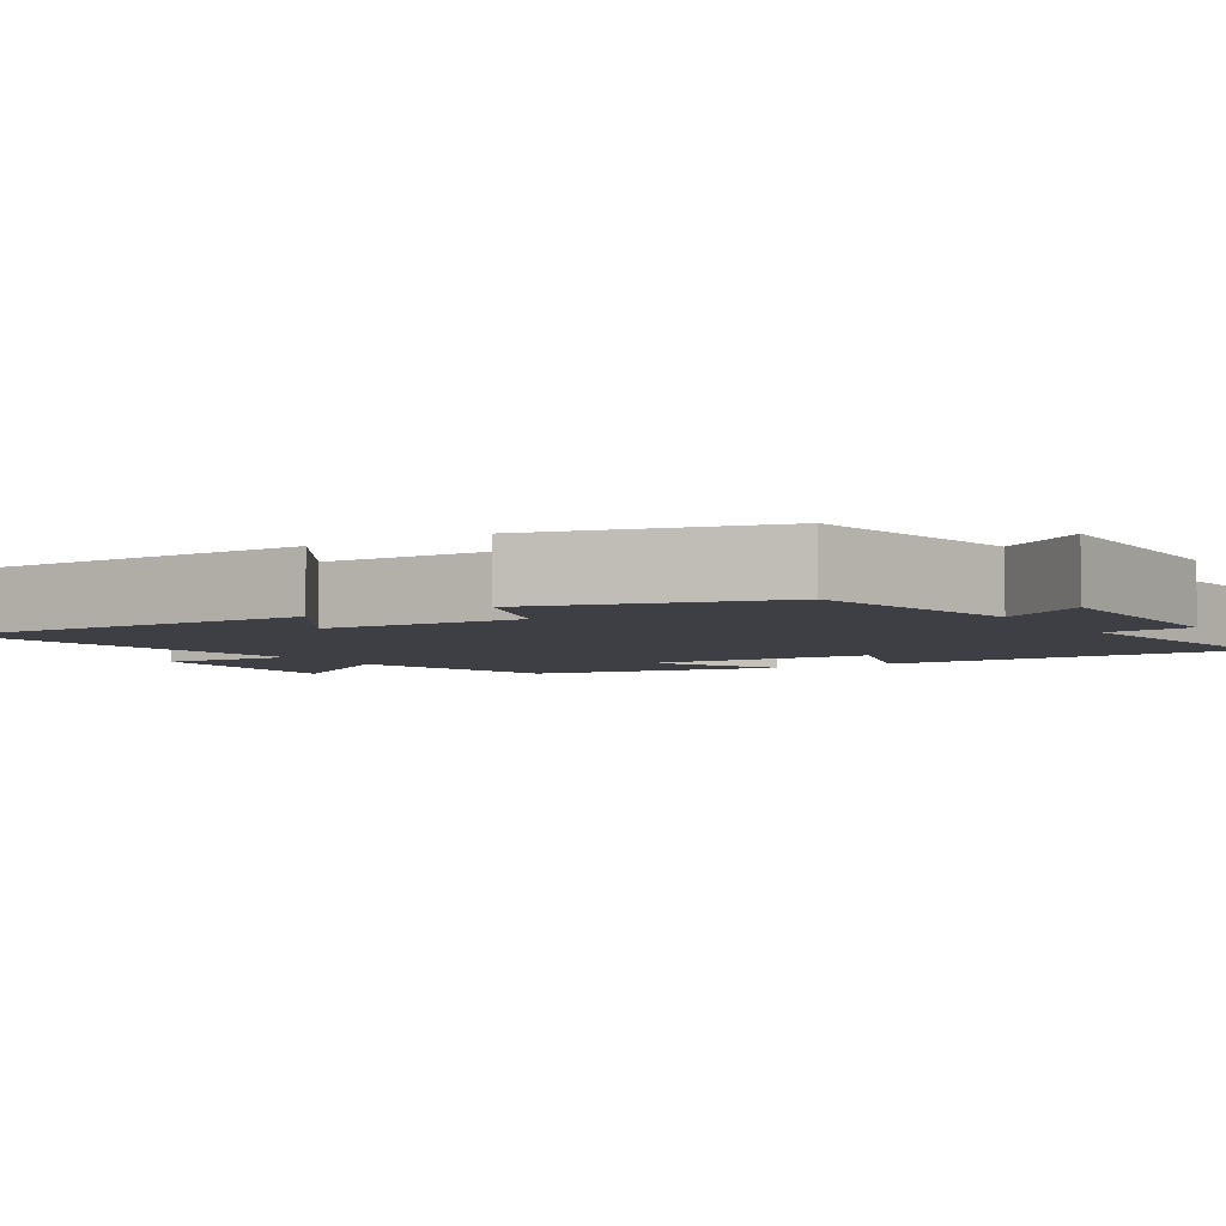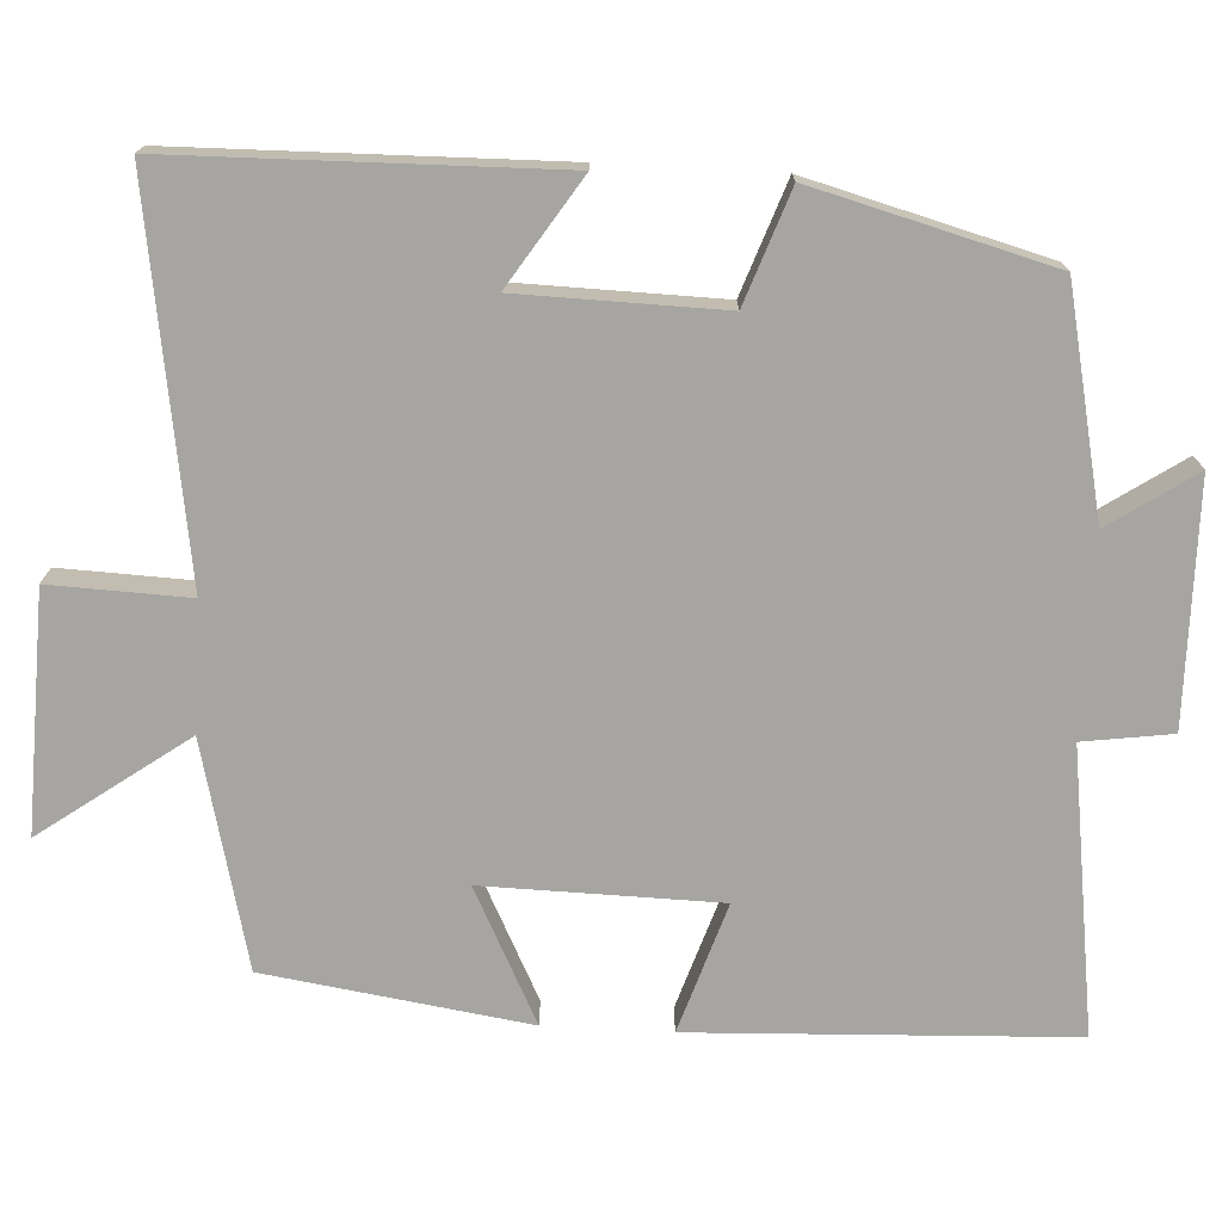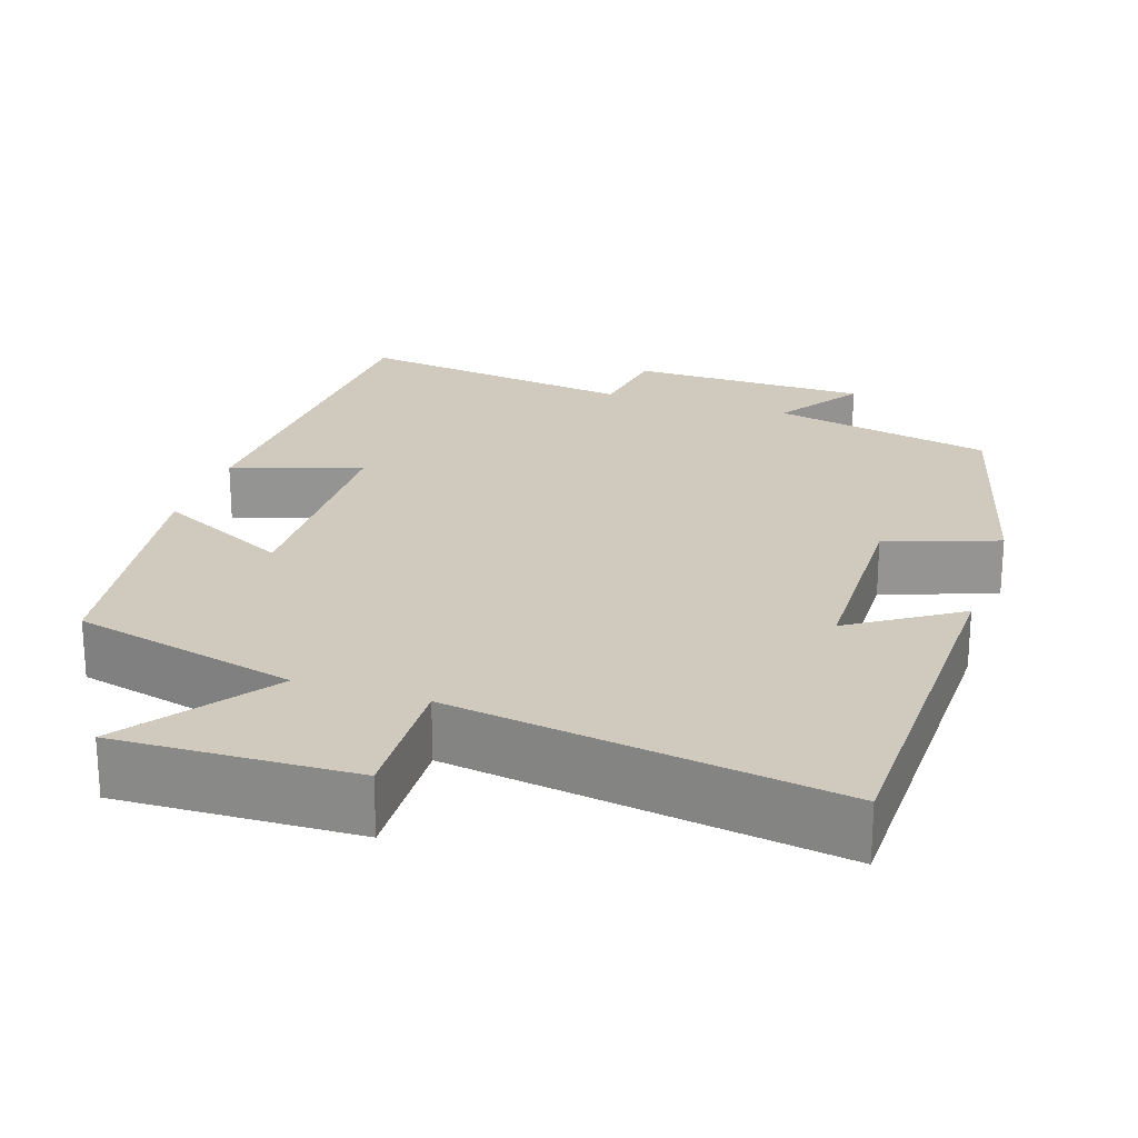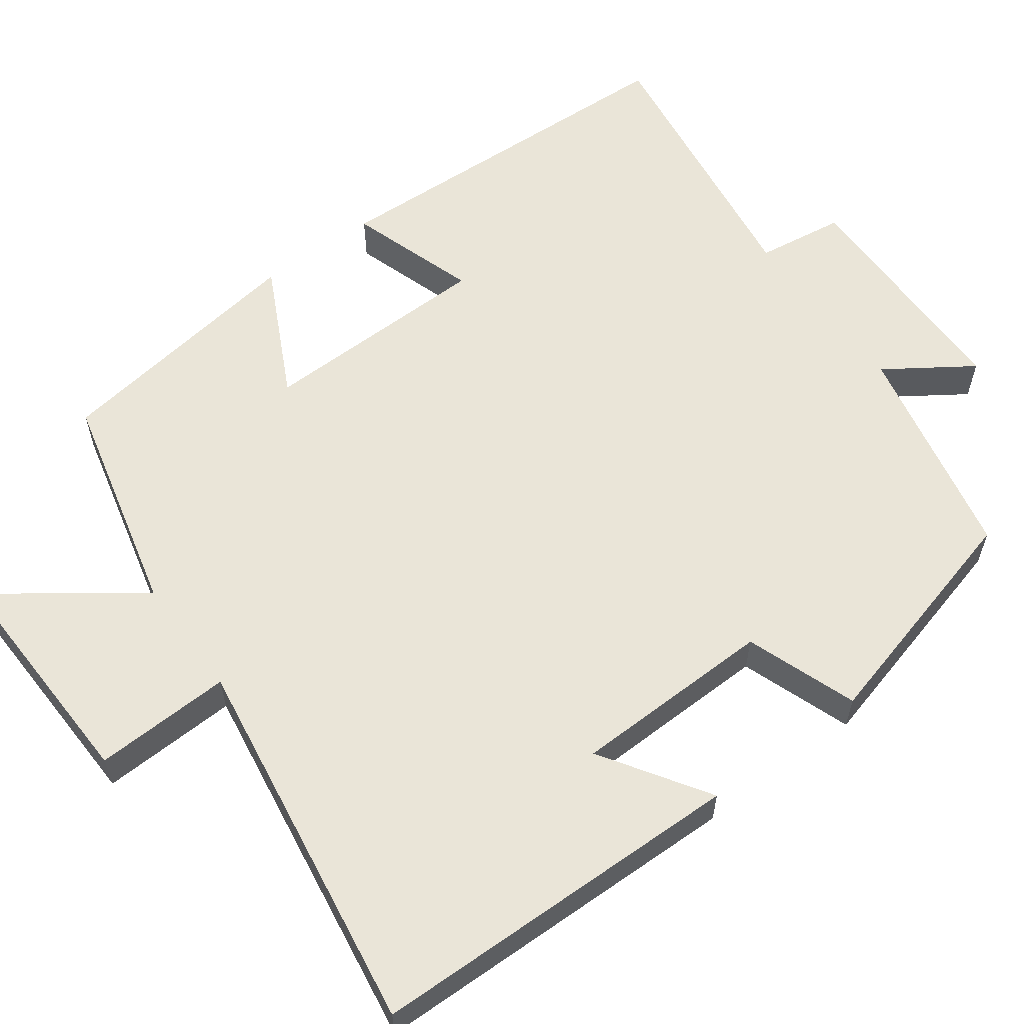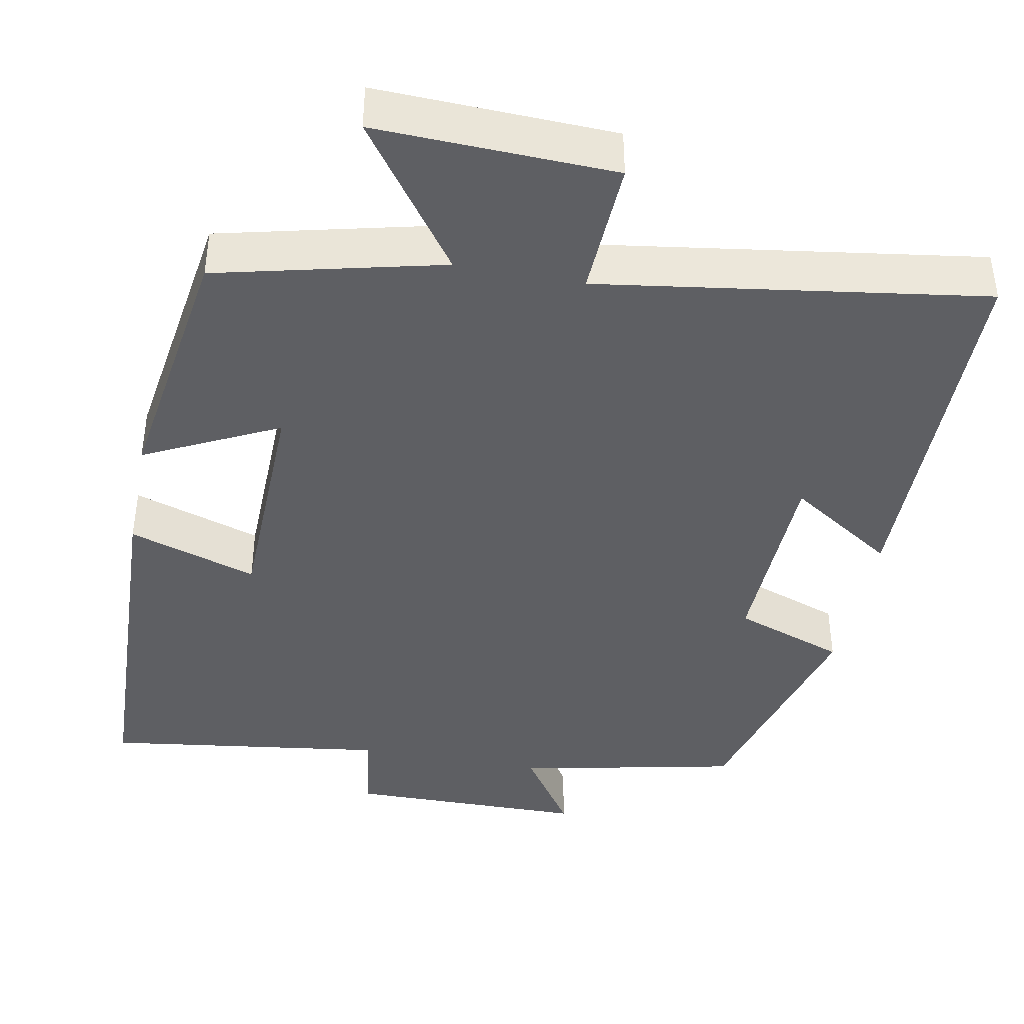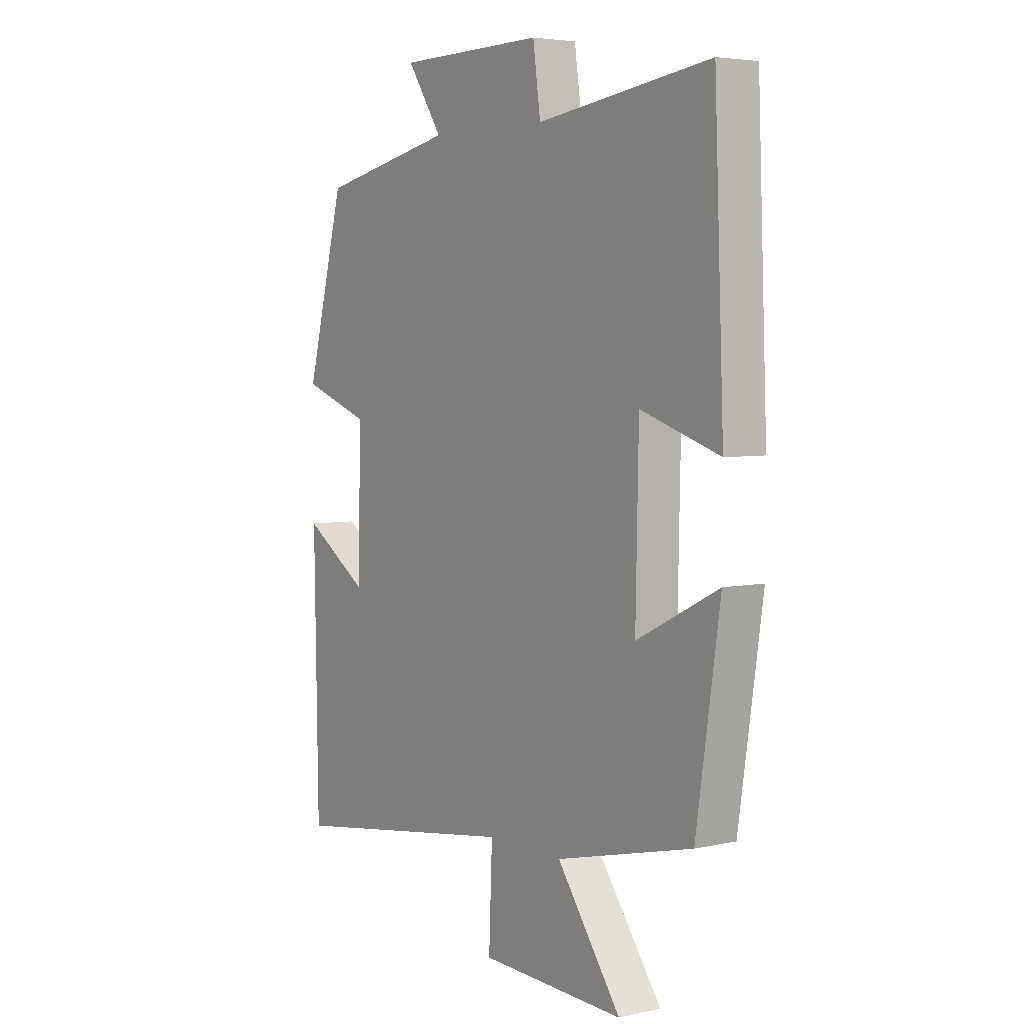
<metadata>
{"format":"obj","ext":"obj","renderer":"f3d","projection":"perspective","resolution":1024,"background":"white","views":[{"elev":-4.5,"azim":-58.6,"up":"+Y"},{"elev":-73.7,"azim":-93.1,"up":"+Y"},{"elev":23.0,"azim":-161.7,"up":"+Y"},{"elev":59.1,"azim":-126.3,"up":"+Y"},{"elev":-41.2,"azim":169.0,"up":"+Y"},{"elev":4.7,"azim":55.0,"up":"+Z"}]}
</metadata>
<code>
v -0.419 0.07 0.439
v -0.134 0.07 0.5
v -0.208 0.07 0.61
v 0.1 0.07 0.614
v 0.116 0.07 0.5
v 0.48 0.07 0.551
v 0.5 0.07 0.066
v 0.334 0.07 0.12
v 0.328 0.07 -0.18
v 0.5 0.07 -0.094
v 0.45 0.07 -0.43
v 0.162 0.07 -0.5
v 0.297 0.07 -0.687
v -0.007 0.07 -0.677
v 0 0.07 -0.5
v -0.492 0.07 -0.574
v -0.5 0.07 -0.087
v -0.363 0.07 -0.176
v -0.357 0.07 0.084
v -0.5 0.07 0.135
v -0.419 0 0.439
v -0.134 0 0.5
v -0.208 0 0.61
v 0.1 0 0.614
v 0.116 0 0.5
v 0.48 0 0.551
v 0.5 0 0.066
v 0.334 0 0.12
v 0.328 0 -0.18
v 0.5 0 -0.094
v 0.45 0 -0.43
v 0.162 0 -0.5
v 0.297 0 -0.687
v -0.007 0 -0.677
v 0 0 -0.5
v -0.492 0 -0.574
v -0.5 0 -0.087
v -0.363 0 -0.176
v -0.357 0 0.084
v -0.5 0 0.135
f 19 20 1 2
f 18 19 2
f 15 16 17 18
f 15 18 2
f 12 13 14 15
f 11 12 15
f 10 11 15
f 9 10 15
f 8 9 15 2
f 5 6 7 8
f 5 8 2 3
f 3 4 5
f 22 21 40 39
f 22 39 38
f 38 37 36 35
f 22 38 35
f 35 34 33 32
f 35 32 31
f 35 31 30
f 35 30 29
f 22 35 29 28
f 28 27 26 25
f 23 22 28 25
f 25 24 23
f 1 21 22 2
f 2 22 23 3
f 3 23 24 4
f 4 24 25 5
f 5 25 26 6
f 6 26 27 7
f 7 27 28 8
f 8 28 29 9
f 9 29 30 10
f 10 30 31 11
f 11 31 32 12
f 12 32 33 13
f 13 33 34 14
f 14 34 35 15
f 15 35 36 16
f 16 36 37 17
f 17 37 38 18
f 18 38 39 19
f 19 39 40 20
f 20 40 21 1

</code>
